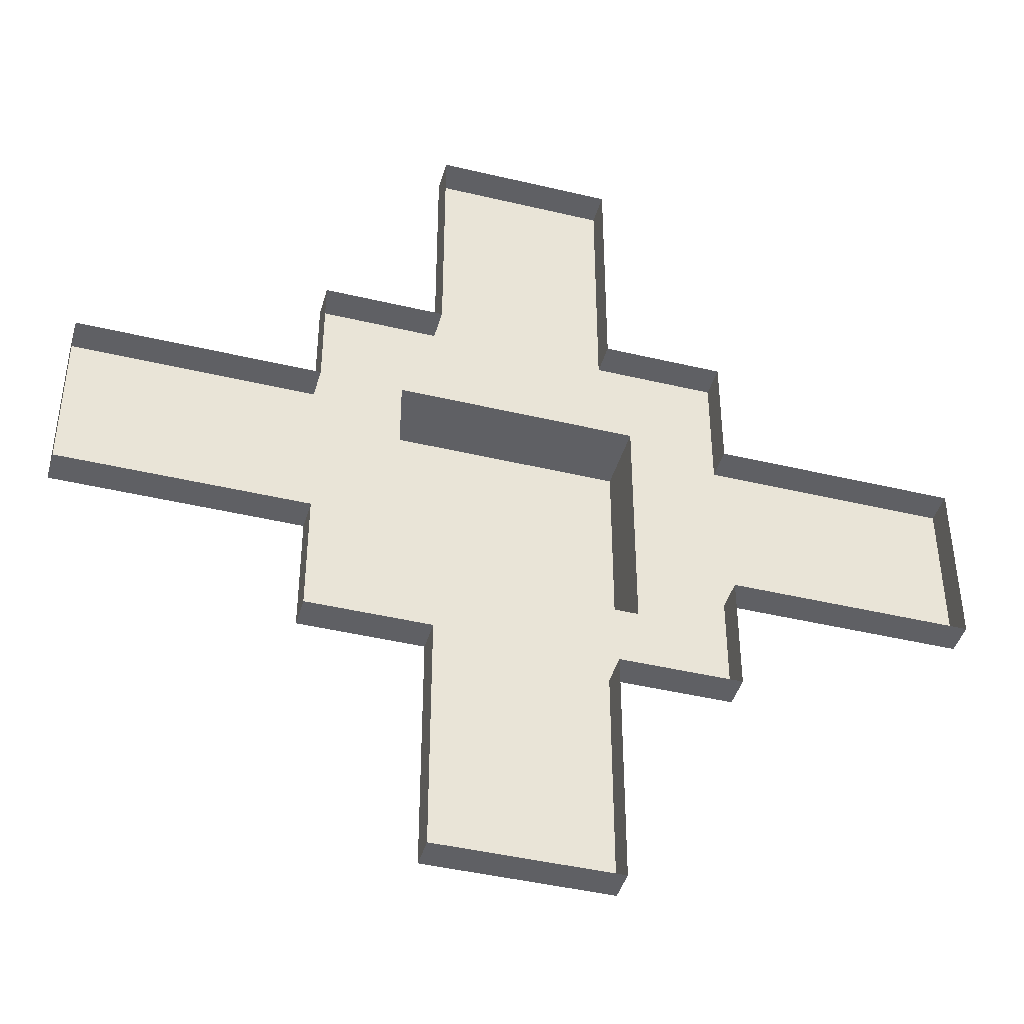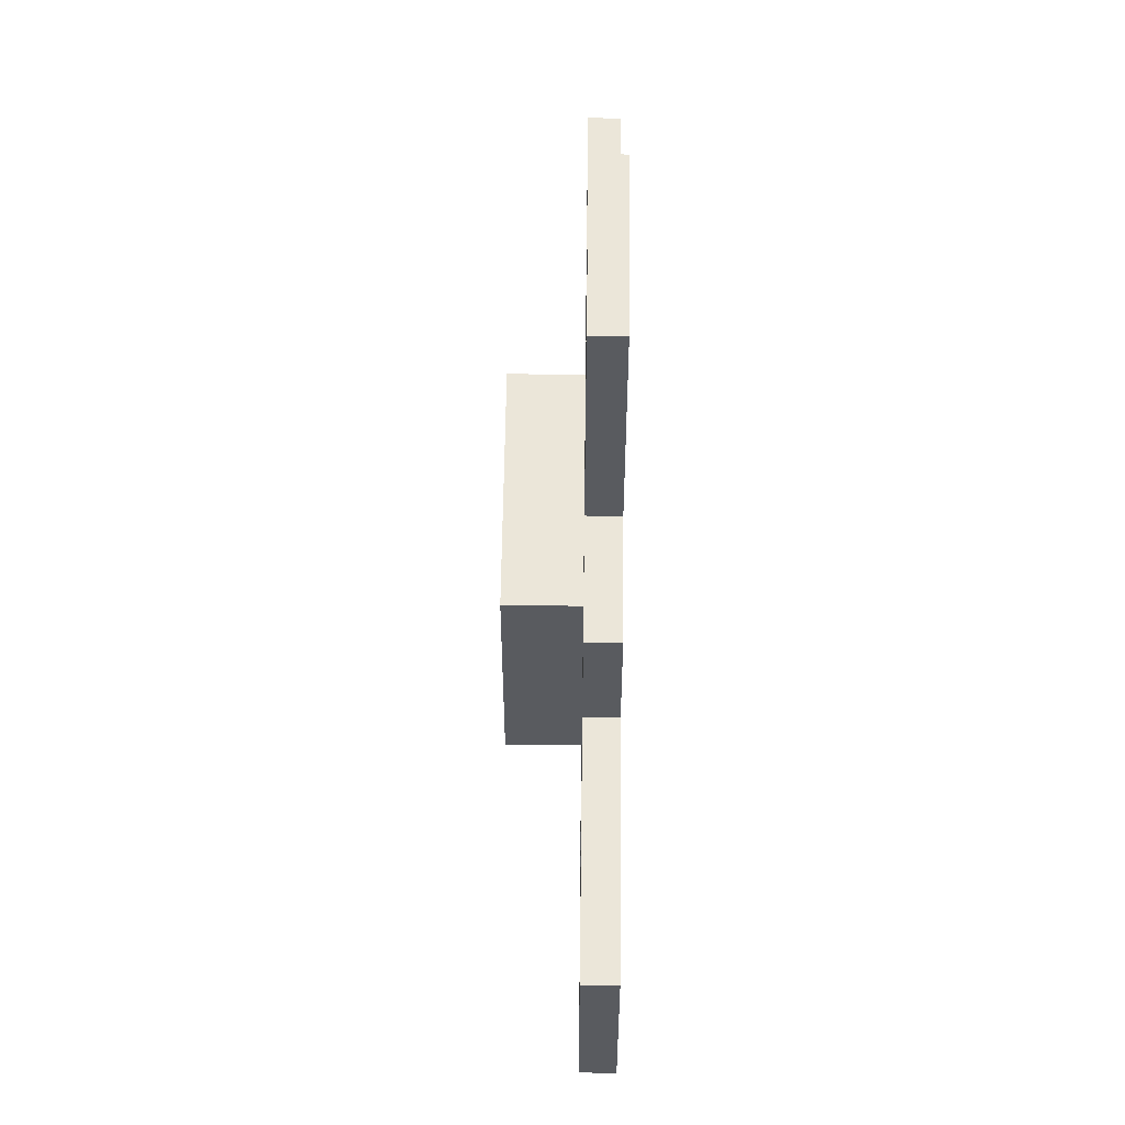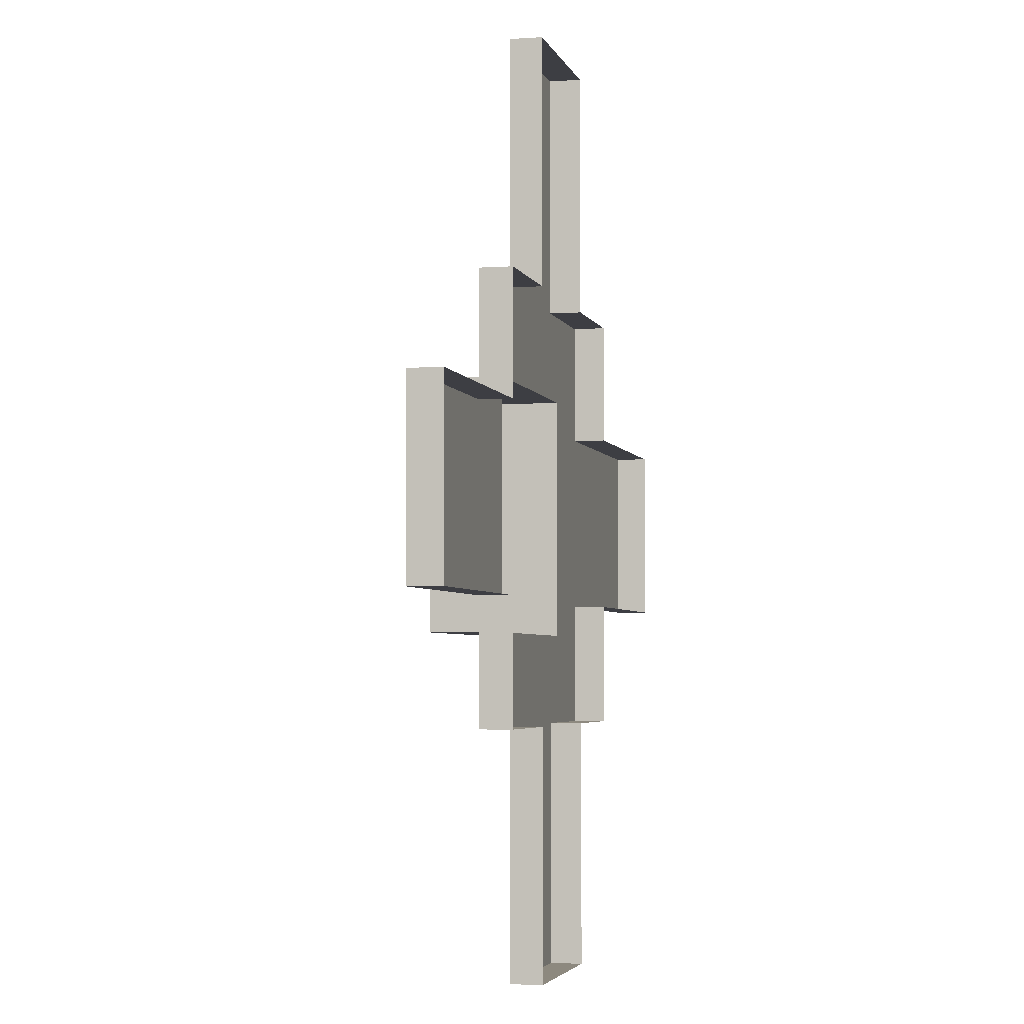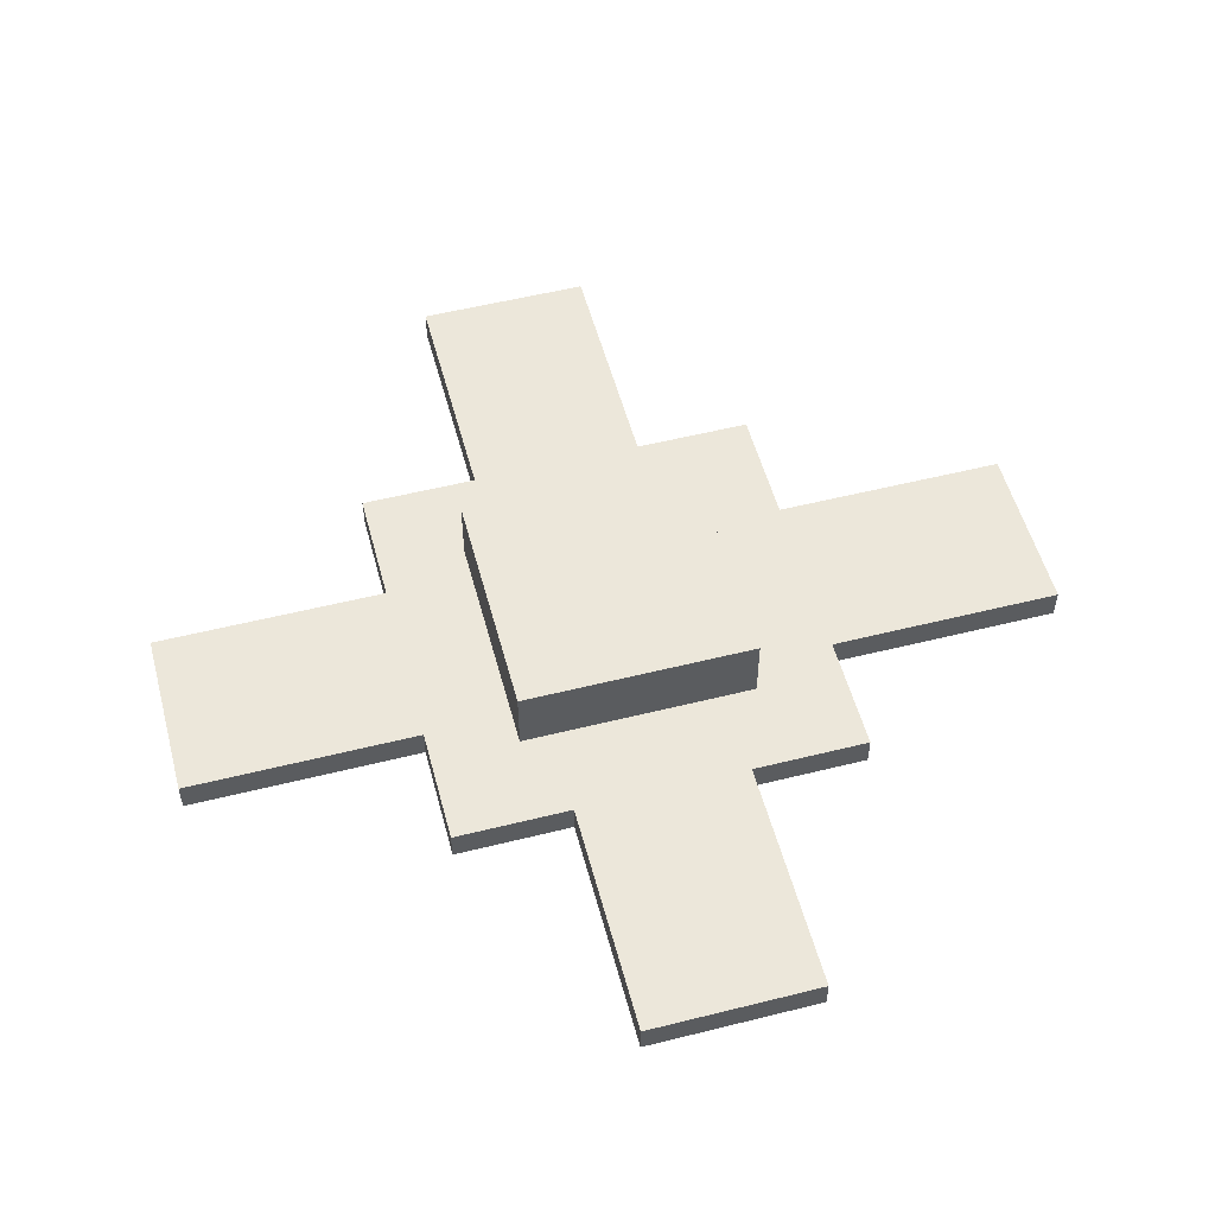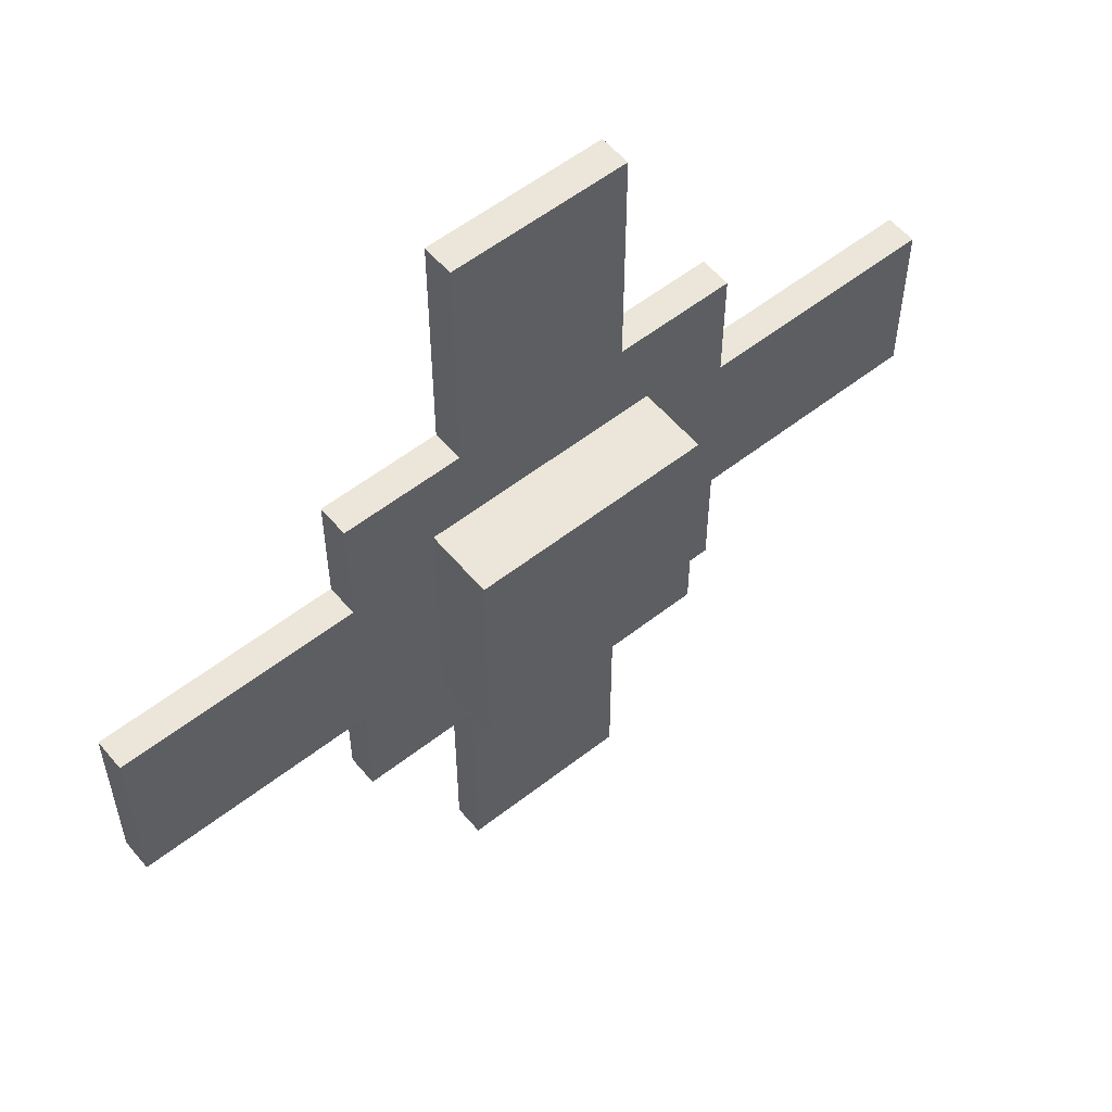
<metadata>
{"format":"obj","ext":"obj","renderer":"f3d","projection":"perspective","resolution":1024,"background":"white","views":[{"elev":-43.2,"azim":164.2,"up":"+Y"},{"elev":57.3,"azim":90.7,"up":"+Y"},{"elev":-3.7,"azim":103.4,"up":"+Y"},{"elev":54.0,"azim":-104.9,"up":"+Z"},{"elev":56.2,"azim":-39.3,"up":"+Y"}]}
</metadata>
<code>
g decor_big_heaven_3
v -0.875 2.063 -0.5
v -0.875 4.438 -0.5
v -0.875 4.438 -0.1875
v -0.875 2.063 -0.1875
v -0.875 4.438 -0.5
v 0.875 4.438 -0.5
v 0.875 4.438 -0.1875
v -0.875 4.438 -0.1875
v -0.875 4.438 -0.1875
v 0.875 4.438 -0.1875
v 0.875 2.063 -0.1875
v -0.875 2.063 -0.1875
v 1.188 1.188 -0.1875
v -1.188 1.188 -0.1875
v -2.063 2.063 -0.1875
v -1.188 1.188 -0.1875
v 1.188 1.188 -0.1875
v 1.187 1.188 0.5
v -1.188 1.188 0.5
v -1.188 1.188 0.5
v 1.187 1.188 0.5
v 1.187 -1.187 0.5
v -1.188 -1.187 0.5
v 0.875 4.438 -0.1875
v 0.875 4.438 -0.5
v 0.875 2.063 -0.5
v 0.875 2.063 -0.1875
v -1.188 -1.188 -0.1875
v -1.188 1.188 -0.1875
v -1.188 1.188 0.5
v -1.188 -1.187 0.5
v 1.188 -1.188 -0.1875
v -1.188 -1.188 -0.1875
v -1.188 -1.187 0.5
v 1.187 -1.187 0.5
v 1.188 1.188 -0.1875
v 1.188 -1.188 -0.1875
v 1.187 -1.187 0.5
v 1.187 1.188 0.5
v -2.063 2.063 -0.5
v -0.875 2.063 -0.5
v -0.875 2.063 -0.1875
v -2.063 2.063 -0.1875
v 2.062 2.063 -0.5
v 2.062 2.063 -0.1875
v 0.875 2.063 -0.1875
v 0.875 2.063 -0.5
v 2.062 2.063 -0.1875
v 1.188 1.188 -0.1875
v 0.875 2.063 -0.1875
v -2.063 -0.875 -0.5
v -4.438 -0.875 -0.5
v -4.438 -0.875 -0.1875
v -2.063 -0.875 -0.1875
v -4.438 -0.875 -0.5
v -4.438 0.875 -0.5
v -4.438 0.875 -0.1875
v -4.438 -0.875 -0.1875
v -4.438 -0.875 -0.1875
v -4.438 0.875 -0.1875
v -2.063 0.875 -0.1875
v -2.063 -0.875 -0.1875
v -1.188 1.188 -0.1875
v -1.188 -1.188 -0.1875
v -2.063 -2.062 -0.1875
v -4.438 0.875 -0.1875
v -4.438 0.875 -0.5
v -2.063 0.875 -0.5
v -2.063 0.875 -0.1875
v -2.063 -2.062 -0.5
v -2.063 -0.875 -0.5
v -2.063 -0.875 -0.1875
v -2.063 -2.062 -0.1875
v -2.063 2.063 -0.5
v -2.063 2.063 -0.1875
v -2.063 0.875 -0.1875
v -2.063 0.875 -0.5
v -2.063 2.063 -0.1875
v -1.188 1.188 -0.1875
v -2.063 0.875 -0.1875
v 0.875 -2.063 -0.5
v 0.875 -4.438 -0.5
v 0.875 -4.438 -0.1875
v 0.875 -2.063 -0.1875
v 0.875 -4.438 -0.5
v -0.875 -4.438 -0.5
v -0.875 -4.438 -0.1875
v 0.875 -4.438 -0.1875
v 0.875 -4.438 -0.1875
v -0.875 -4.438 -0.1875
v -0.875 -2.063 -0.1875
v 0.875 -2.063 -0.1875
v -1.188 -1.188 -0.1875
v 1.188 -1.188 -0.1875
v 2.063 -2.063 -0.1875
v -0.875 -4.438 -0.1875
v -0.875 -4.438 -0.5
v -0.875 -2.063 -0.5
v -0.875 -2.063 -0.1875
v 2.063 -2.063 -0.5
v 0.875 -2.063 -0.5
v 0.875 -2.063 -0.1875
v 2.063 -2.063 -0.1875
v -2.063 -2.062 -0.5
v -2.063 -2.062 -0.1875
v -0.875 -2.063 -0.1875
v -0.875 -2.063 -0.5
v -2.063 -2.062 -0.1875
v -1.188 -1.188 -0.1875
v -0.875 -2.063 -0.1875
v 2.063 0.875 -0.5
v 4.438 0.875 -0.5
v 4.438 0.875 -0.1875
v 2.063 0.875 -0.1875
v 4.438 0.875 -0.5
v 4.438 -0.875 -0.5
v 4.438 -0.875 -0.1875
v 4.438 0.875 -0.1875
v 4.438 0.875 -0.1875
v 4.438 -0.875 -0.1875
v 2.063 -0.875 -0.1875
v 2.063 0.875 -0.1875
v 1.188 -1.188 -0.1875
v 1.188 1.188 -0.1875
v 2.062 2.063 -0.1875
v 4.438 -0.875 -0.1875
v 4.438 -0.875 -0.5
v 2.063 -0.875 -0.5
v 2.063 -0.875 -0.1875
v 2.062 2.063 -0.5
v 2.063 0.875 -0.5
v 2.063 0.875 -0.1875
v 2.062 2.063 -0.1875
v 2.063 -2.063 -0.5
v 2.063 -2.063 -0.1875
v 2.063 -0.875 -0.1875
v 2.063 -0.875 -0.5
v 2.063 -2.063 -0.1875
v 1.188 -1.188 -0.1875
v 2.063 -0.875 -0.1875
f -138 -139 -140
f -137 -138 -140
f -134 -135 -136
f -133 -134 -136
f -130 -131 -132
f -129 -130 -132
f -130 -129 -128
f -129 -127 -128
f -127 -129 -126
f -123 -124 -125
f -122 -123 -125
f -119 -120 -121
f -118 -119 -121
f -115 -116 -117
f -114 -115 -117
f -111 -112 -113
f -110 -111 -113
f -107 -108 -109
f -106 -107 -109
f -103 -104 -105
f -102 -103 -105
f -99 -100 -101
f -98 -99 -101
f -95 -96 -97
f -94 -95 -97
f -91 -92 -93
f -88 -89 -90
f -87 -88 -90
f -84 -85 -86
f -83 -84 -86
f -80 -81 -82
f -79 -80 -82
f -80 -79 -78
f -79 -77 -78
f -77 -79 -76
f -73 -74 -75
f -72 -73 -75
f -69 -70 -71
f -68 -69 -71
f -65 -66 -67
f -64 -65 -67
f -61 -62 -63
f -58 -59 -60
f -57 -58 -60
f -54 -55 -56
f -53 -54 -56
f -50 -51 -52
f -49 -50 -52
f -50 -49 -48
f -49 -47 -48
f -47 -49 -46
f -43 -44 -45
f -42 -43 -45
f -39 -40 -41
f -38 -39 -41
f -35 -36 -37
f -34 -35 -37
f -31 -32 -33
f -28 -29 -30
f -27 -28 -30
f -24 -25 -26
f -23 -24 -26
f -20 -21 -22
f -19 -20 -22
f -20 -19 -18
f -19 -17 -18
f -17 -19 -16
f -13 -14 -15
f -12 -13 -15
f -9 -10 -11
f -8 -9 -11
f -5 -6 -7
f -4 -5 -7
f -1 -2 -3

</code>
